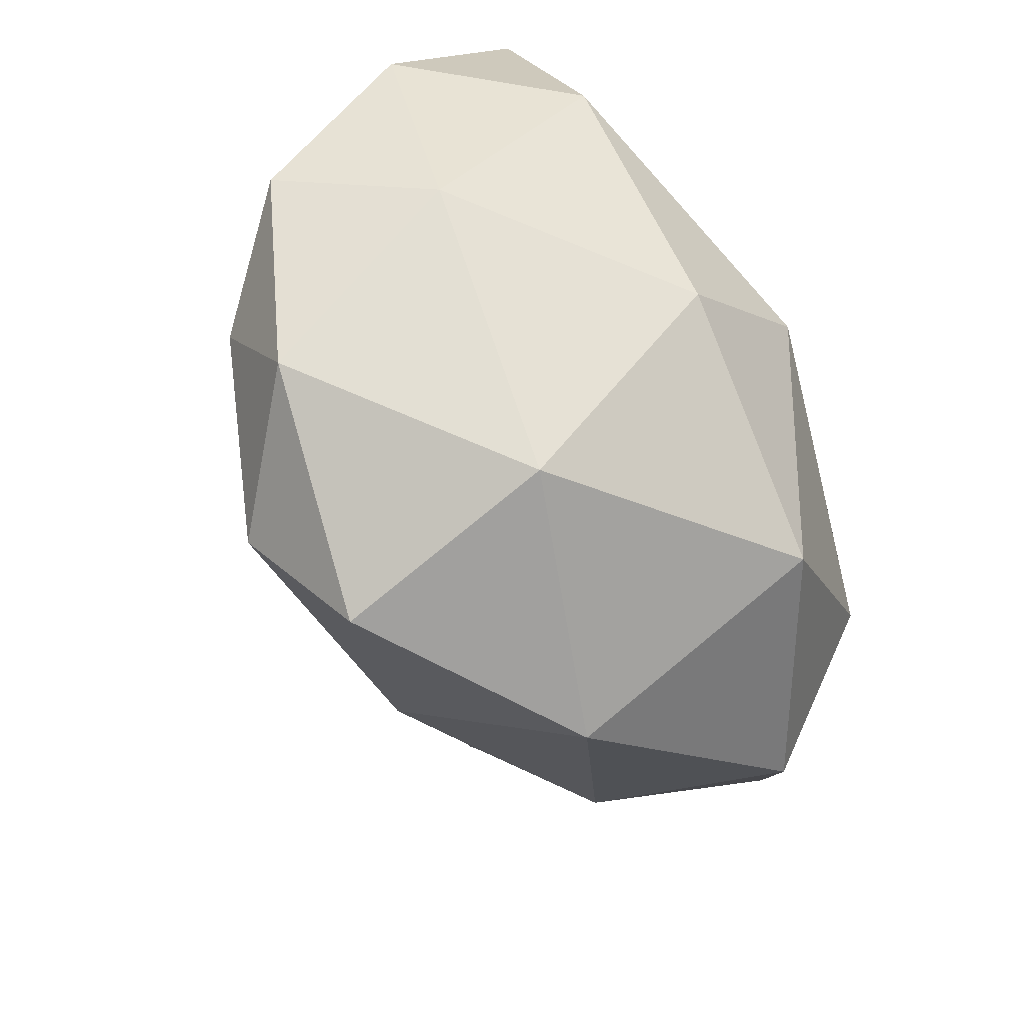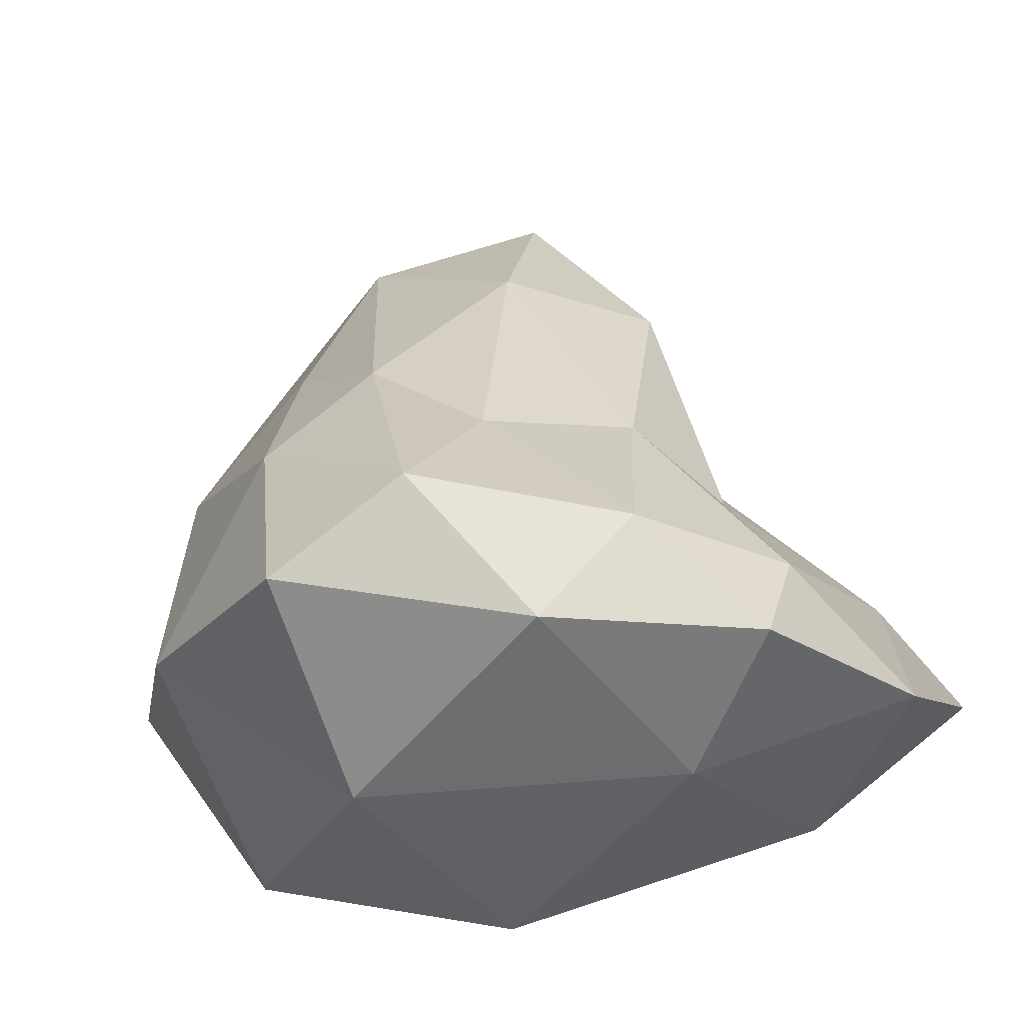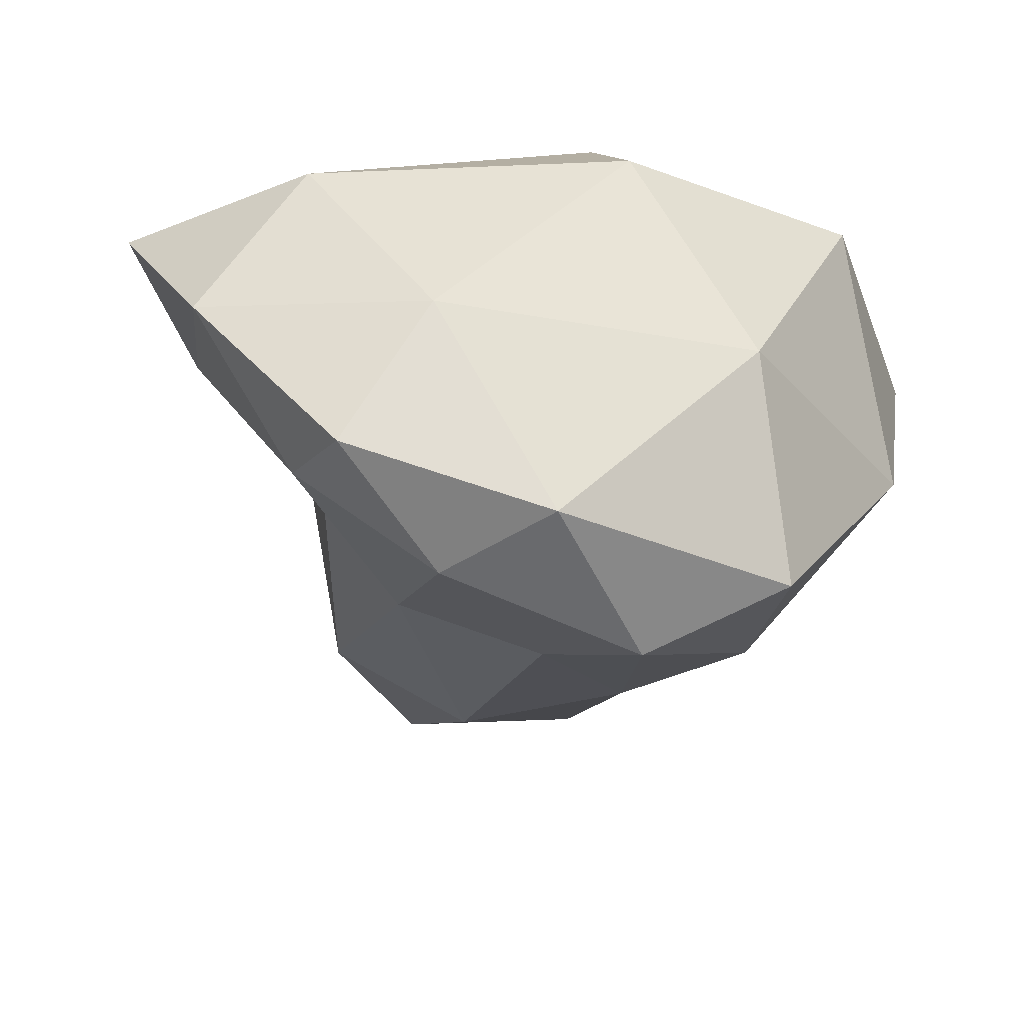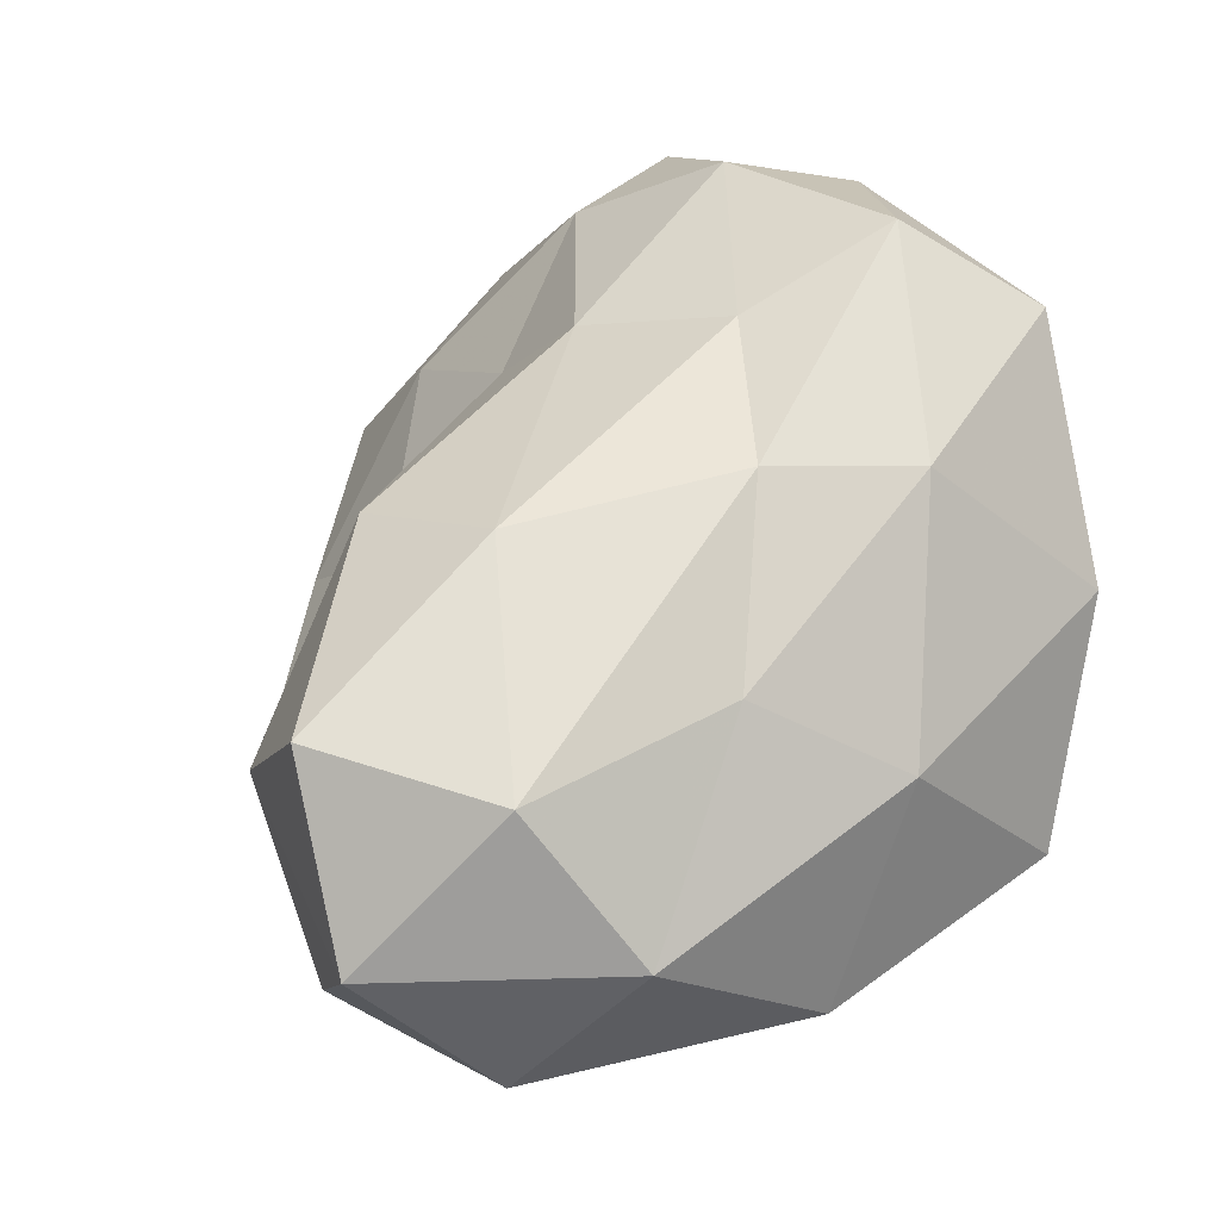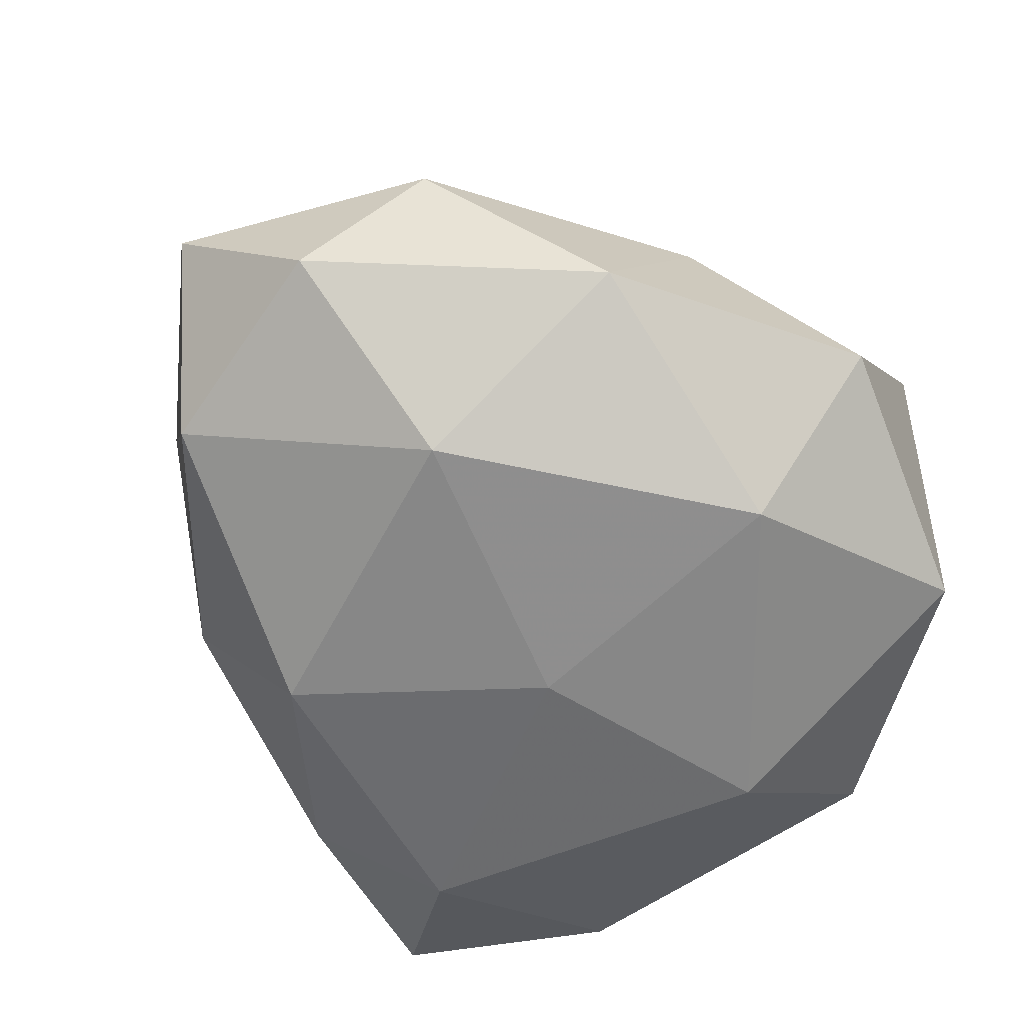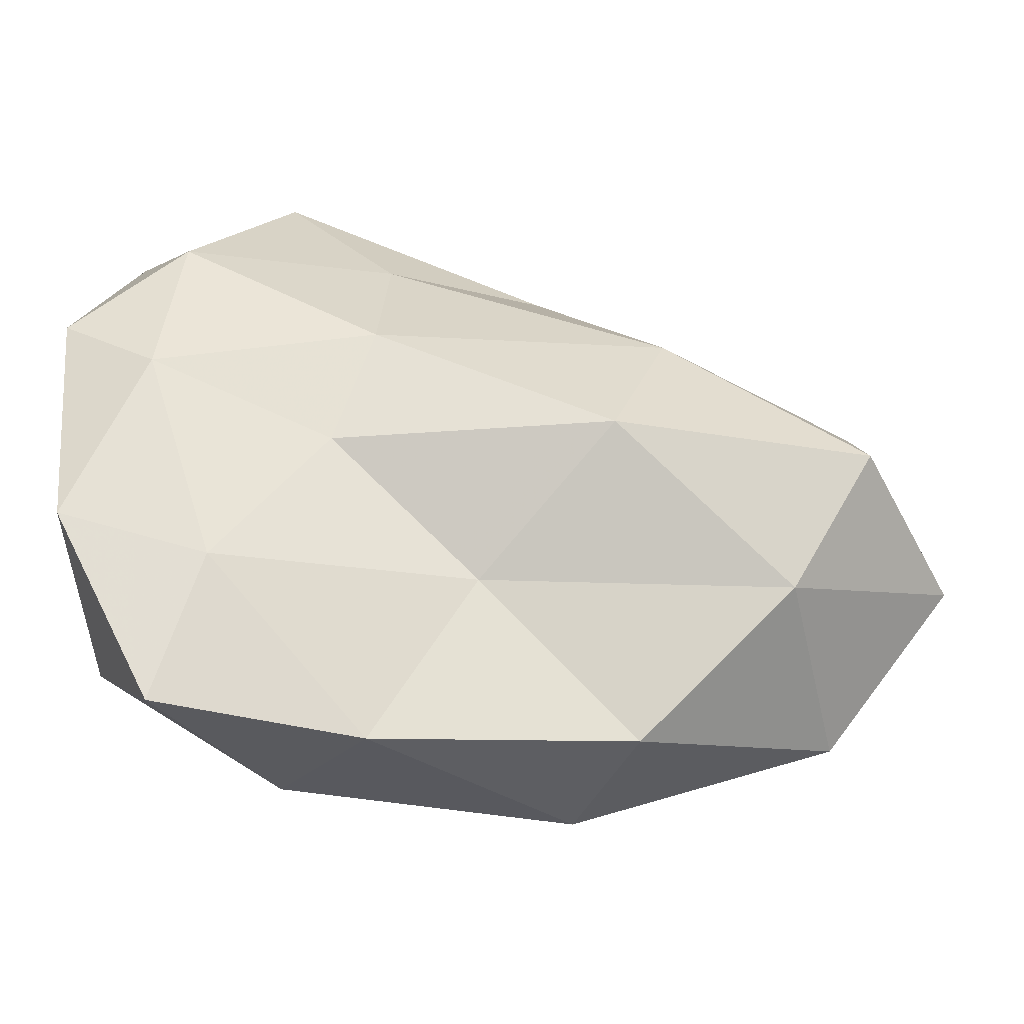
<metadata>
{"format":"obj","ext":"obj","renderer":"f3d","projection":"perspective","resolution":1024,"background":"white","views":[{"elev":53.8,"azim":-103.9,"up":"+Z"},{"elev":41.2,"azim":-12.9,"up":"+Y"},{"elev":58.6,"azim":-173.1,"up":"+Z"},{"elev":37.1,"azim":-155.9,"up":"+Y"},{"elev":-66.8,"azim":-138.3,"up":"+Y"},{"elev":12.3,"azim":96.5,"up":"+Y"}]}
</metadata>
<code>
v -0.005666 -0.2891 0.02296
v 0.342 -0.1171 0.2226
v -0.1025 -0.1702 0.3378
v -0.3764 -0.1894 0.002749
v -0.08747 -0.2125 -0.3769
v 0.2296 -0.1736 -0.1731
v 0.101 0.1511 0.3484
v -0.2741 0.1659 0.2194
v -0.1864 0.03999 -0.181
v 0.08069 0.04697 -0.3625
v 0.1419 0.06416 0.1038
v -0.07004 0.1824 0.08425
v 0.2245 -0.2293 0.1369
v 0.1767 -0.1474 0.3071
v -0.06233 -0.2726 0.222
v 0.1693 -0.2709 -0.1109
v 0.2998 -0.1569 0.04883
v -0.2987 -0.2112 0.2123
v -0.2428 -0.2945 0.01738
v -0.2718 -0.22 -0.2026
v -0.08027 -0.296 -0.204
v 0.08866 -0.2216 -0.3342
v 0.1839 -0.04842 -0.03026
v 0.2623 -0.01213 0.1874
v 0.2461 0.01545 0.3194
v 0.0416 0.01609 0.3628
v -0.2281 -0.003121 0.3102
v -0.3658 -0.0105 0.1155
v -0.3021 -0.04157 -0.1182
v -0.1858 -0.09484 -0.3379
v 0.01048 -0.09433 -0.4351
v 0.158 -0.05415 -0.2998
v 0.147 0.1314 0.2598
v -0.07969 0.1804 0.3237
v -0.2492 0.1286 0.02751
v -0.08392 0.02922 -0.3454
v 0.141 0.0843 -0.1431
v 0.06356 0.1442 0.07676
v 0.01336 0.2105 0.2578
v -0.1574 0.231 0.1929
v -0.1407 0.1449 -0.04705
v 0.01079 0.1286 -0.1762
f 1 13 15
f 2 13 17
f 1 15 19
f 1 19 21
f 1 21 16
f 2 17 24
f 3 14 26
f 4 18 28
f 5 20 30
f 6 22 32
f 2 24 25
f 3 26 27
f 4 28 29
f 5 30 31
f 6 32 23
f 7 33 39
f 8 34 40
f 9 35 41
f 10 36 42
f 11 37 38
f 15 14 3
f 15 13 14
f 13 2 14
f 17 16 6
f 17 13 16
f 13 1 16
f 19 18 4
f 19 15 18
f 15 3 18
f 21 20 5
f 21 19 20
f 19 4 20
f 16 22 6
f 16 21 22
f 21 5 22
f 24 23 11
f 24 17 23
f 17 6 23
f 26 25 7
f 26 14 25
f 14 2 25
f 28 27 8
f 28 18 27
f 18 3 27
f 30 29 9
f 30 20 29
f 20 4 29
f 32 31 10
f 32 22 31
f 22 5 31
f 25 33 7
f 25 24 33
f 24 11 33
f 27 34 8
f 27 26 34
f 26 7 34
f 29 35 9
f 29 28 35
f 28 8 35
f 31 36 10
f 31 30 36
f 30 9 36
f 23 37 11
f 23 32 37
f 32 10 37
f 39 38 12
f 39 33 38
f 33 11 38
f 40 39 12
f 40 34 39
f 34 7 39
f 41 40 12
f 41 35 40
f 35 8 40
f 42 41 12
f 42 36 41
f 36 9 41
f 38 42 12
f 38 37 42
f 37 10 42

</code>
